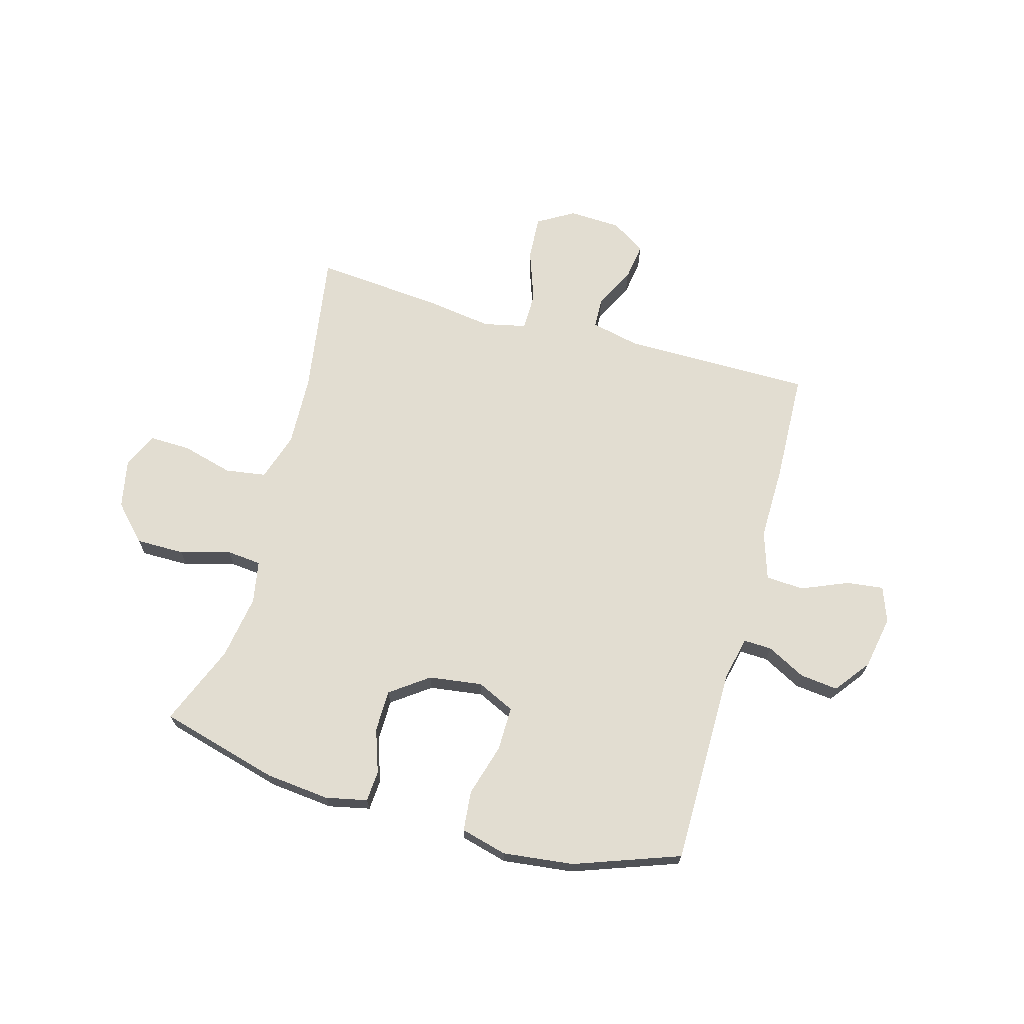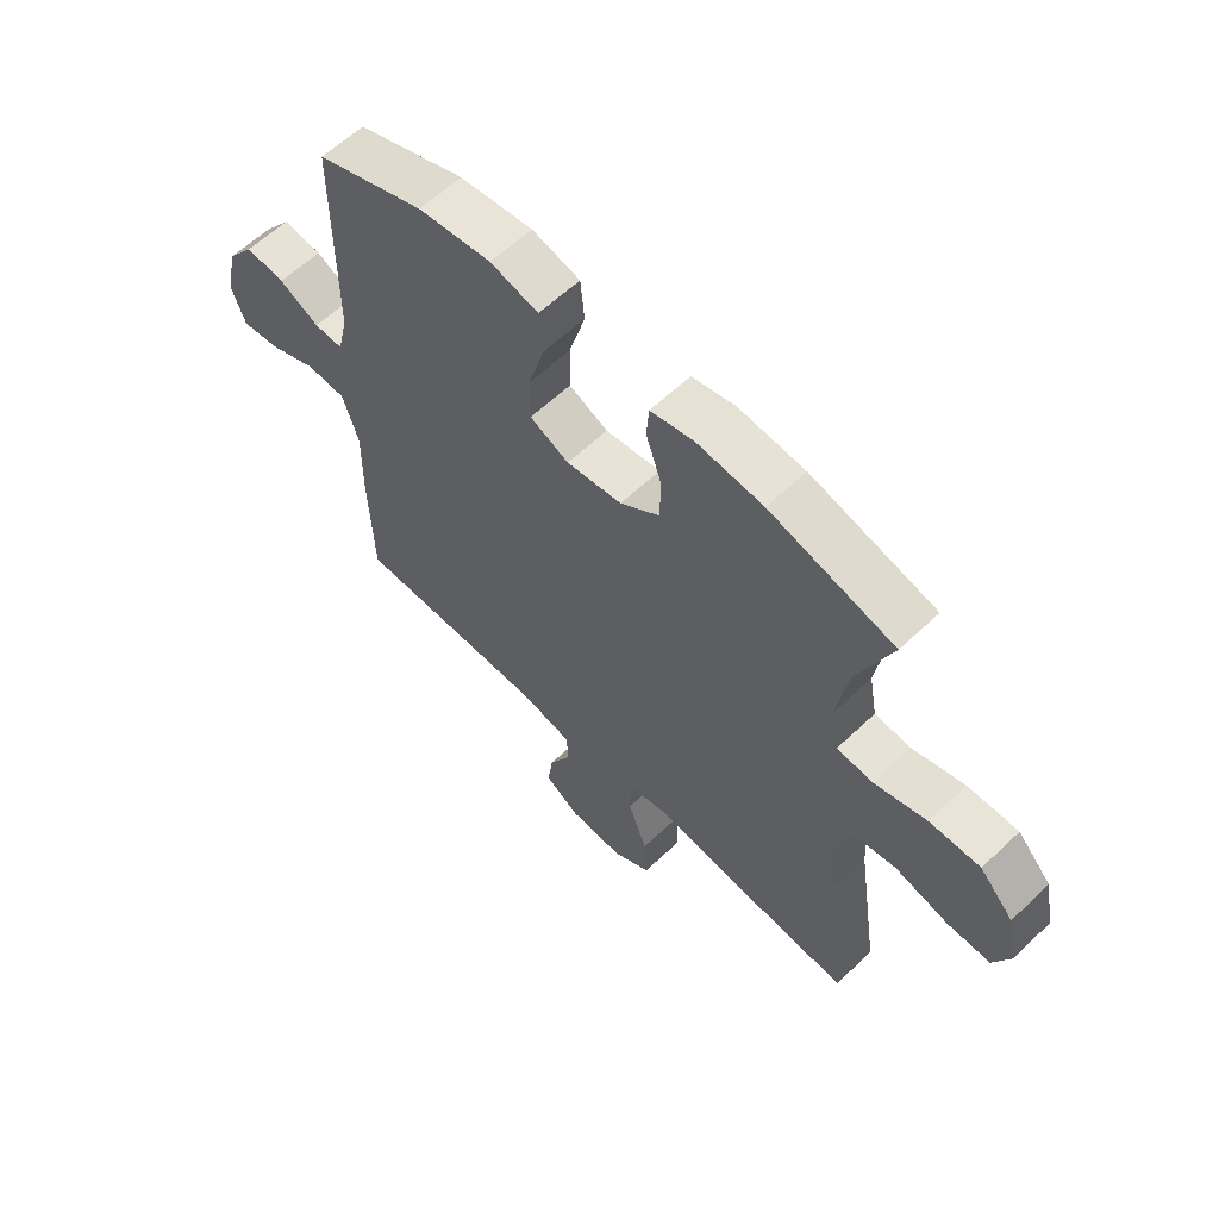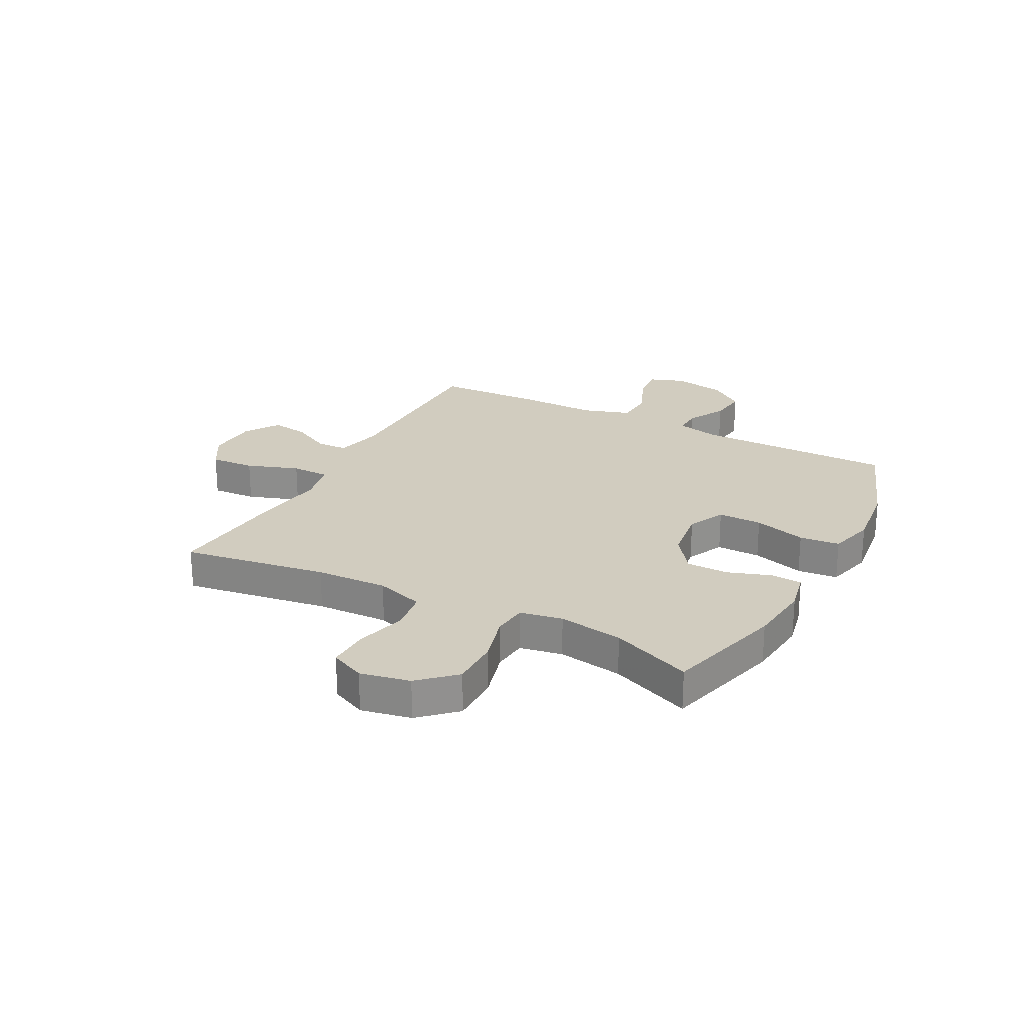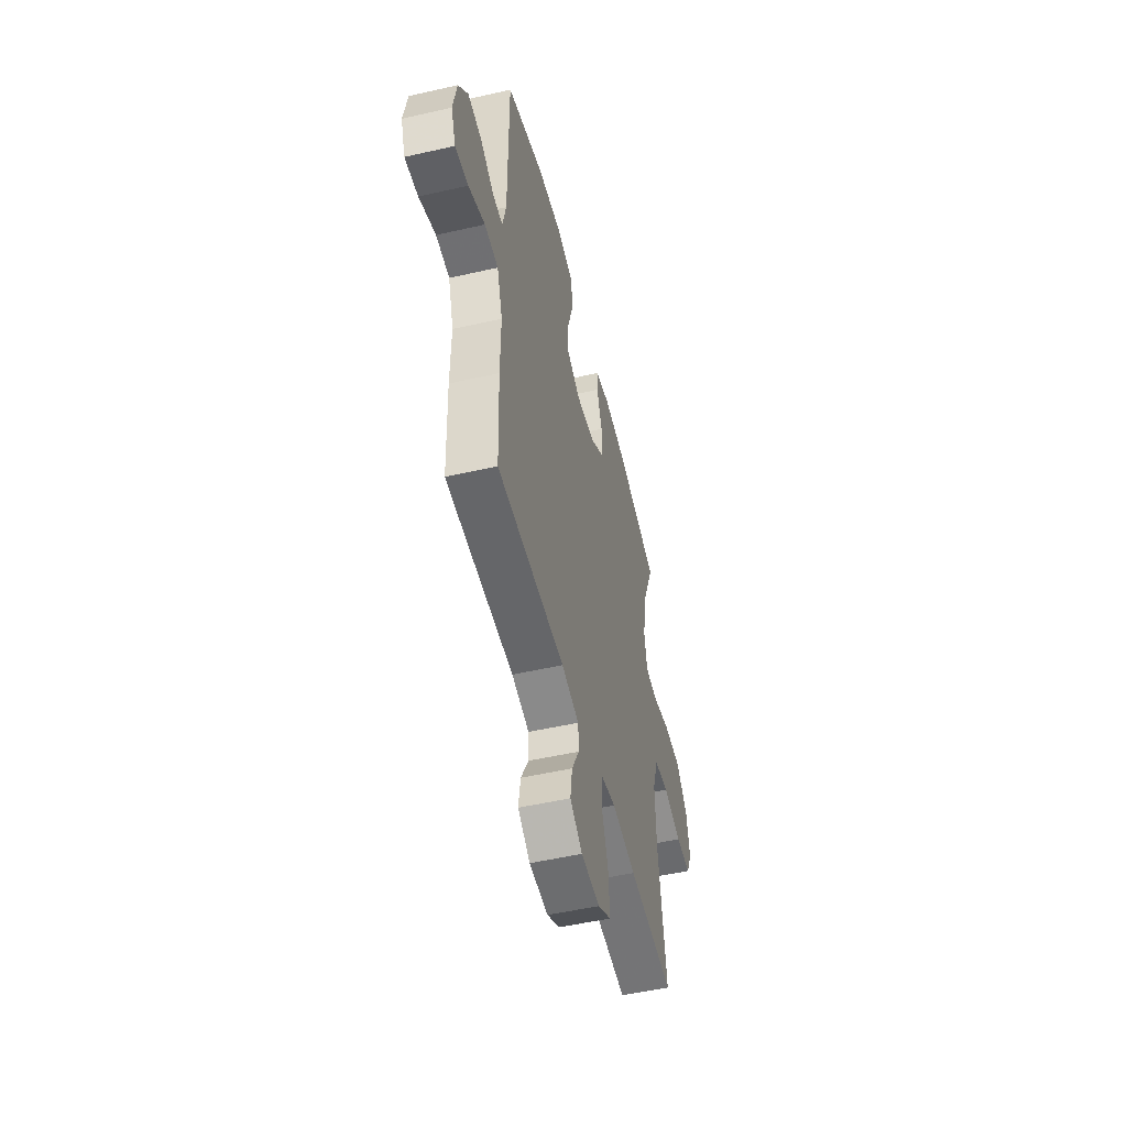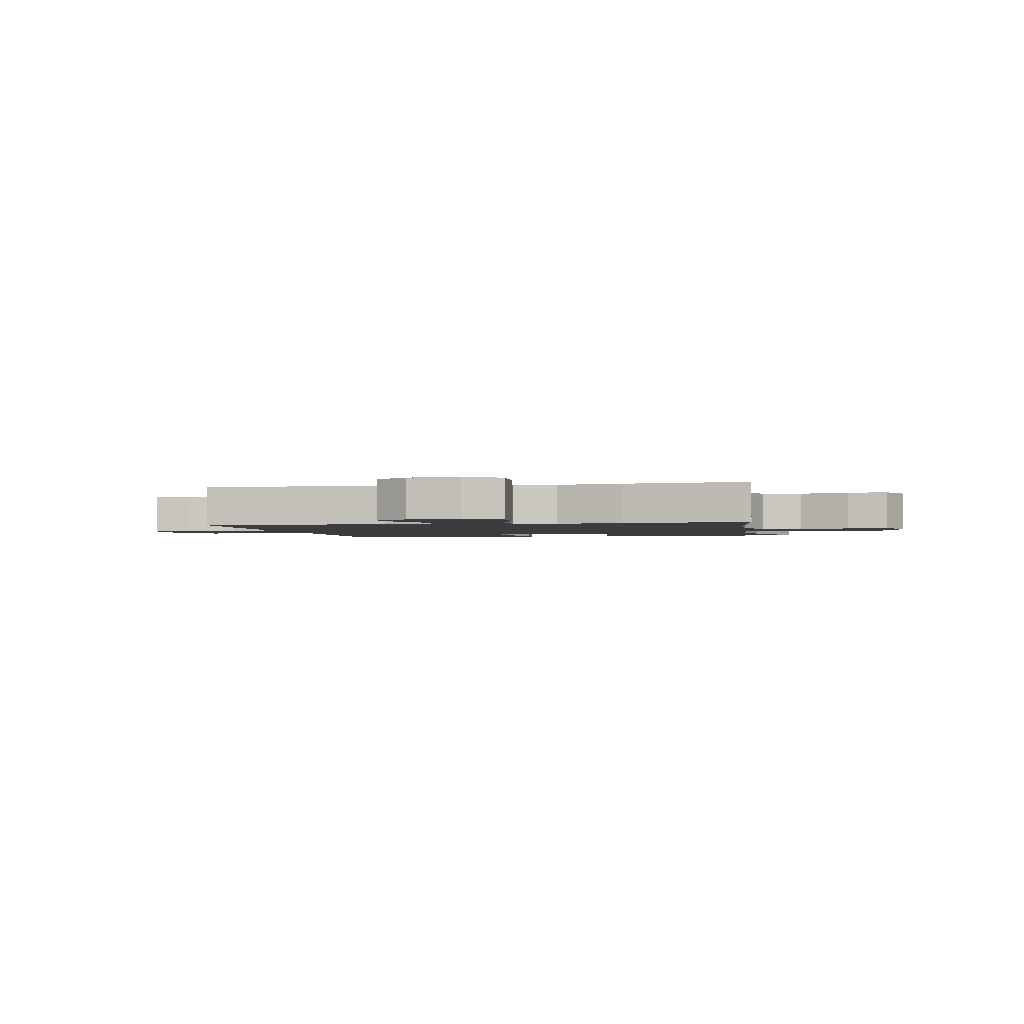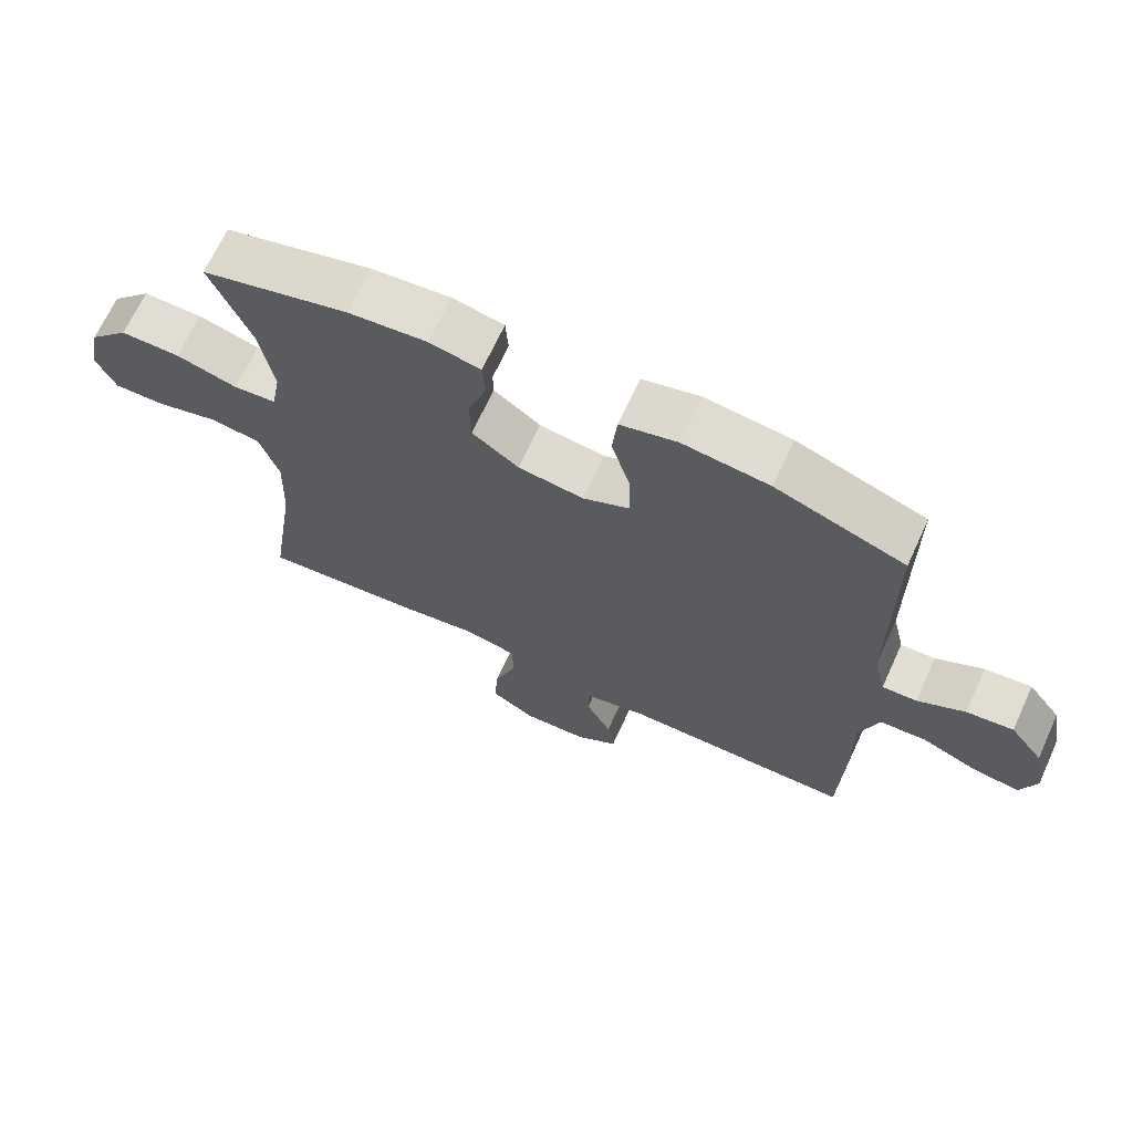
<metadata>
{"format":"obj","ext":"obj","renderer":"f3d","projection":"perspective","resolution":1024,"background":"white","views":[{"elev":68.5,"azim":15.5,"up":"+Y"},{"elev":60.2,"azim":-134.2,"up":"+Z"},{"elev":24.1,"azim":-62.3,"up":"+Y"},{"elev":-51.6,"azim":103.9,"up":"+Z"},{"elev":-2.0,"azim":-168.3,"up":"+Y"},{"elev":68.1,"azim":24.7,"up":"+Z"}]}
</metadata>
<code>
v -0.5 0.07 -0.5
v -0.46 0.07 -0.238
v -0.455 0.07 -0.108
v -0.483 0.07 -0.021
v -0.557 0.07 -0.01
v -0.65 0.07 -0.035
v -0.725 0.07 -0.037
v -0.754 0.07 0.026
v -0.736 0.07 0.116
v -0.677 0.07 0.179
v -0.589 0.07 0.179
v -0.498 0.07 0.154
v -0.435 0.07 0.16
v -0.421 0.07 0.237
v -0.44 0.07 0.354
v -0.5 0.07 0.5
v -0.283 0.07 0.559
v -0.167 0.07 0.571
v -0.092 0.07 0.555
v -0.088 0.07 0.499
v -0.115 0.07 0.42
v -0.114 0.07 0.344
v -0.045 0.07 0.294
v 0.052 0.07 0.281
v 0.12 0.07 0.313
v 0.119 0.07 0.393
v 0.091 0.07 0.488
v 0.098 0.07 0.561
v 0.182 0.07 0.583
v 0.31 0.07 0.568
v 0.5 0.07 0.5
v 0.501 0.07 0.139
v 0.519 0.07 0.061
v 0.57 0.07 0.063
v 0.64 0.07 0.1
v 0.709 0.07 0.108
v 0.758 0.07 0.044
v 0.776 0.07 -0.052
v 0.753 0.07 -0.116
v 0.686 0.07 -0.108
v 0.602 0.07 -0.073
v 0.533 0.07 -0.077
v 0.505 0.07 -0.165
v 0.507 0.07 -0.3
v 0.5 0.07 -0.5
v 0.158 0.07 -0.501
v 0.069 0.07 -0.521
v 0.067 0.07 -0.577
v 0.105 0.07 -0.65
v 0.115 0.07 -0.717
v 0.053 0.07 -0.758
v -0.042 0.07 -0.762
v -0.108 0.07 -0.723
v -0.103 0.07 -0.642
v -0.07 0.07 -0.548
v -0.071 0.07 -0.479
v -0.149 0.07 -0.462
v -0.271 0.07 -0.48
v -0.5 0 -0.5
v -0.46 0 -0.238
v -0.455 0 -0.108
v -0.483 0 -0.021
v -0.557 0 -0.01
v -0.65 0 -0.035
v -0.725 0 -0.037
v -0.754 0 0.026
v -0.736 0 0.116
v -0.677 0 0.179
v -0.589 0 0.179
v -0.498 0 0.154
v -0.435 0 0.16
v -0.421 0 0.237
v -0.44 0 0.354
v -0.5 0 0.5
v -0.283 0 0.559
v -0.167 0 0.571
v -0.092 0 0.555
v -0.088 0 0.499
v -0.115 0 0.42
v -0.114 0 0.344
v -0.045 0 0.294
v 0.052 0 0.281
v 0.12 0 0.313
v 0.119 0 0.393
v 0.091 0 0.488
v 0.098 0 0.561
v 0.182 0 0.583
v 0.31 0 0.568
v 0.5 0 0.5
v 0.501 0 0.139
v 0.519 0 0.061
v 0.57 0 0.063
v 0.64 0 0.1
v 0.709 0 0.108
v 0.758 0 0.044
v 0.776 0 -0.052
v 0.753 0 -0.116
v 0.686 0 -0.108
v 0.602 0 -0.073
v 0.533 0 -0.077
v 0.505 0 -0.165
v 0.507 0 -0.3
v 0.5 0 -0.5
v 0.158 0 -0.501
v 0.069 0 -0.521
v 0.067 0 -0.577
v 0.105 0 -0.65
v 0.115 0 -0.717
v 0.053 0 -0.758
v -0.042 0 -0.762
v -0.108 0 -0.723
v -0.103 0 -0.642
v -0.07 0 -0.548
v -0.071 0 -0.479
v -0.149 0 -0.462
v -0.271 0 -0.48
f 57 58 1 2
f 56 57 2 3
f 53 54 55
f 52 53 55
f 51 52 55
f 50 51 55
f 49 50 55
f 48 49 55
f 47 48 55 56
f 56 3 4
f 47 56 4
f 46 47 4
f 45 46 4
f 44 45 4
f 43 44 4
f 39 40 41
f 38 39 41
f 37 38 41
f 36 37 41
f 35 36 41
f 34 35 41
f 33 34 41 42
f 43 4 5
f 42 43 5
f 33 42 5
f 32 33 5
f 30 31 32
f 29 30 32
f 28 29 32
f 27 28 32
f 26 27 32
f 19 20 21
f 18 19 21
f 17 18 21
f 16 17 21
f 15 16 21
f 14 15 21 22
f 13 14 22 23
f 10 11 12
f 9 10 12
f 8 9 12
f 7 8 12
f 6 7 12
f 5 6 12
f 5 12 13
f 13 23 24
f 5 13 24
f 32 5 24
f 32 24 25
f 25 26 32
f 60 59 116 115
f 61 60 115 114
f 113 112 111
f 113 111 110
f 113 110 109
f 113 109 108
f 113 108 107
f 113 107 106
f 114 113 106 105
f 62 61 114
f 62 114 105
f 62 105 104
f 62 104 103
f 62 103 102
f 62 102 101
f 99 98 97
f 99 97 96
f 99 96 95
f 99 95 94
f 99 94 93
f 99 93 92
f 100 99 92 91
f 63 62 101
f 63 101 100
f 63 100 91
f 63 91 90
f 90 89 88
f 90 88 87
f 90 87 86
f 90 86 85
f 90 85 84
f 79 78 77
f 79 77 76
f 79 76 75
f 79 75 74
f 79 74 73
f 80 79 73 72
f 81 80 72 71
f 70 69 68
f 70 68 67
f 70 67 66
f 70 66 65
f 70 65 64
f 70 64 63
f 71 70 63
f 82 81 71
f 82 71 63
f 82 63 90
f 83 82 90
f 90 84 83
f 1 59 60 2
f 2 60 61 3
f 3 61 62 4
f 4 62 63 5
f 5 63 64 6
f 6 64 65 7
f 7 65 66 8
f 8 66 67 9
f 9 67 68 10
f 10 68 69 11
f 11 69 70 12
f 12 70 71 13
f 13 71 72 14
f 14 72 73 15
f 15 73 74 16
f 16 74 75 17
f 17 75 76 18
f 18 76 77 19
f 19 77 78 20
f 20 78 79 21
f 21 79 80 22
f 22 80 81 23
f 23 81 82 24
f 24 82 83 25
f 25 83 84 26
f 26 84 85 27
f 27 85 86 28
f 28 86 87 29
f 29 87 88 30
f 30 88 89 31
f 31 89 90 32
f 32 90 91 33
f 33 91 92 34
f 34 92 93 35
f 35 93 94 36
f 36 94 95 37
f 37 95 96 38
f 38 96 97 39
f 39 97 98 40
f 40 98 99 41
f 41 99 100 42
f 42 100 101 43
f 43 101 102 44
f 44 102 103 45
f 45 103 104 46
f 46 104 105 47
f 47 105 106 48
f 48 106 107 49
f 49 107 108 50
f 50 108 109 51
f 51 109 110 52
f 52 110 111 53
f 53 111 112 54
f 54 112 113 55
f 55 113 114 56
f 56 114 115 57
f 57 115 116 58
f 58 116 59 1

</code>
